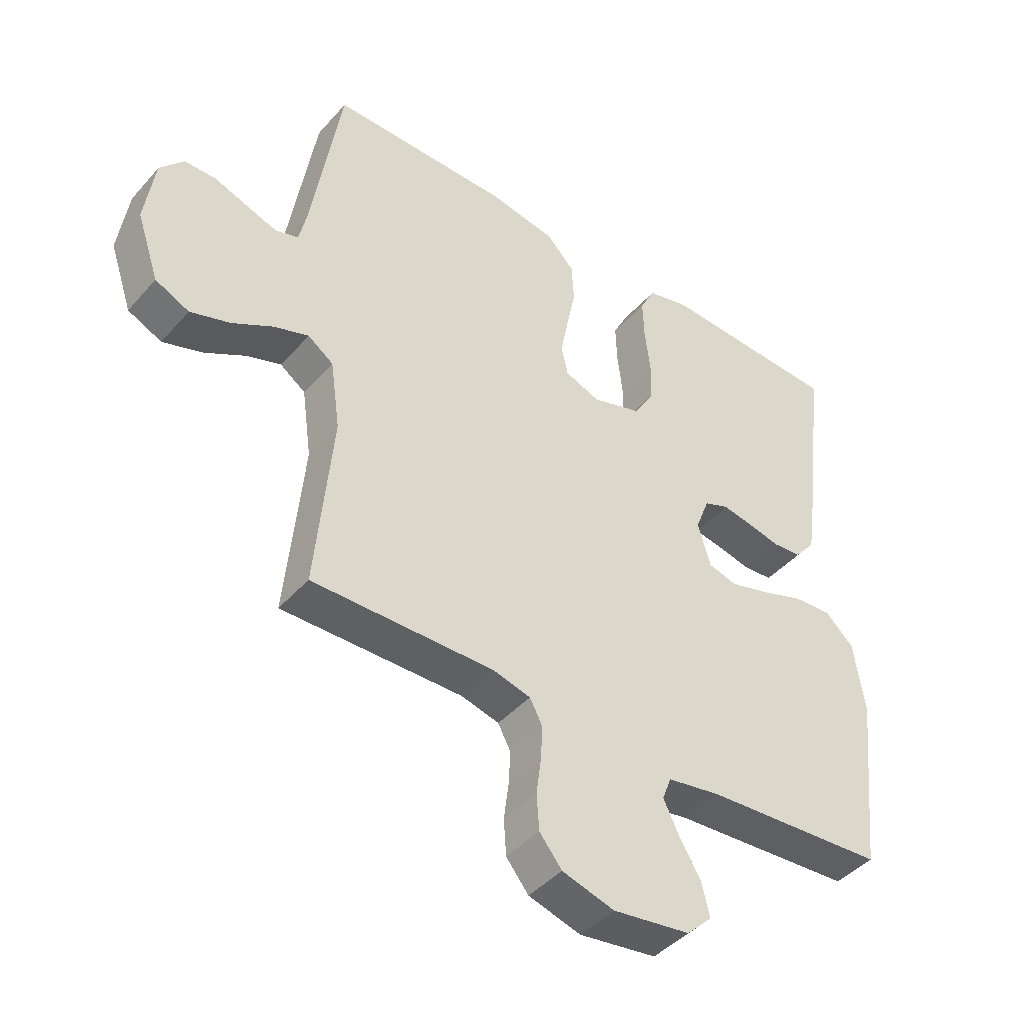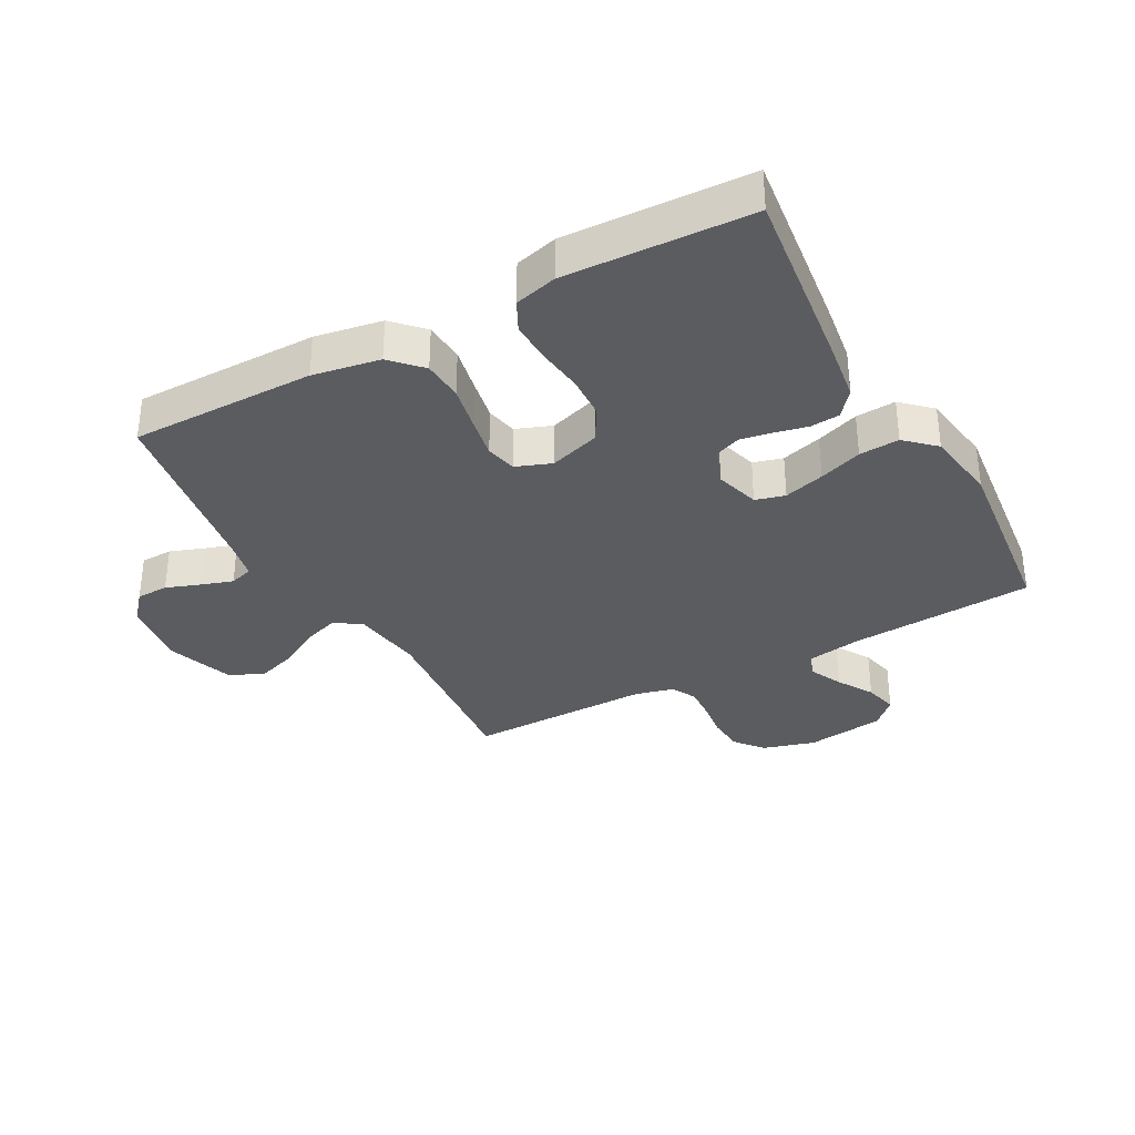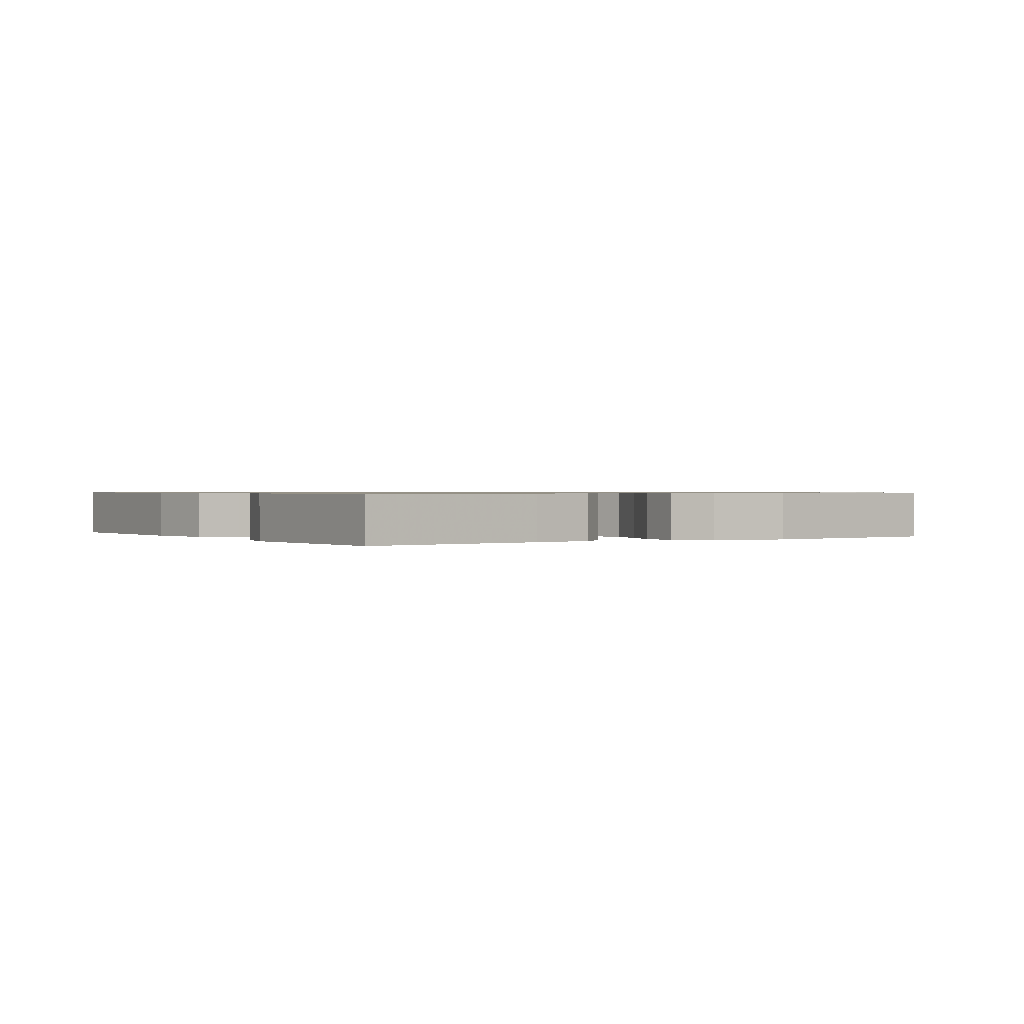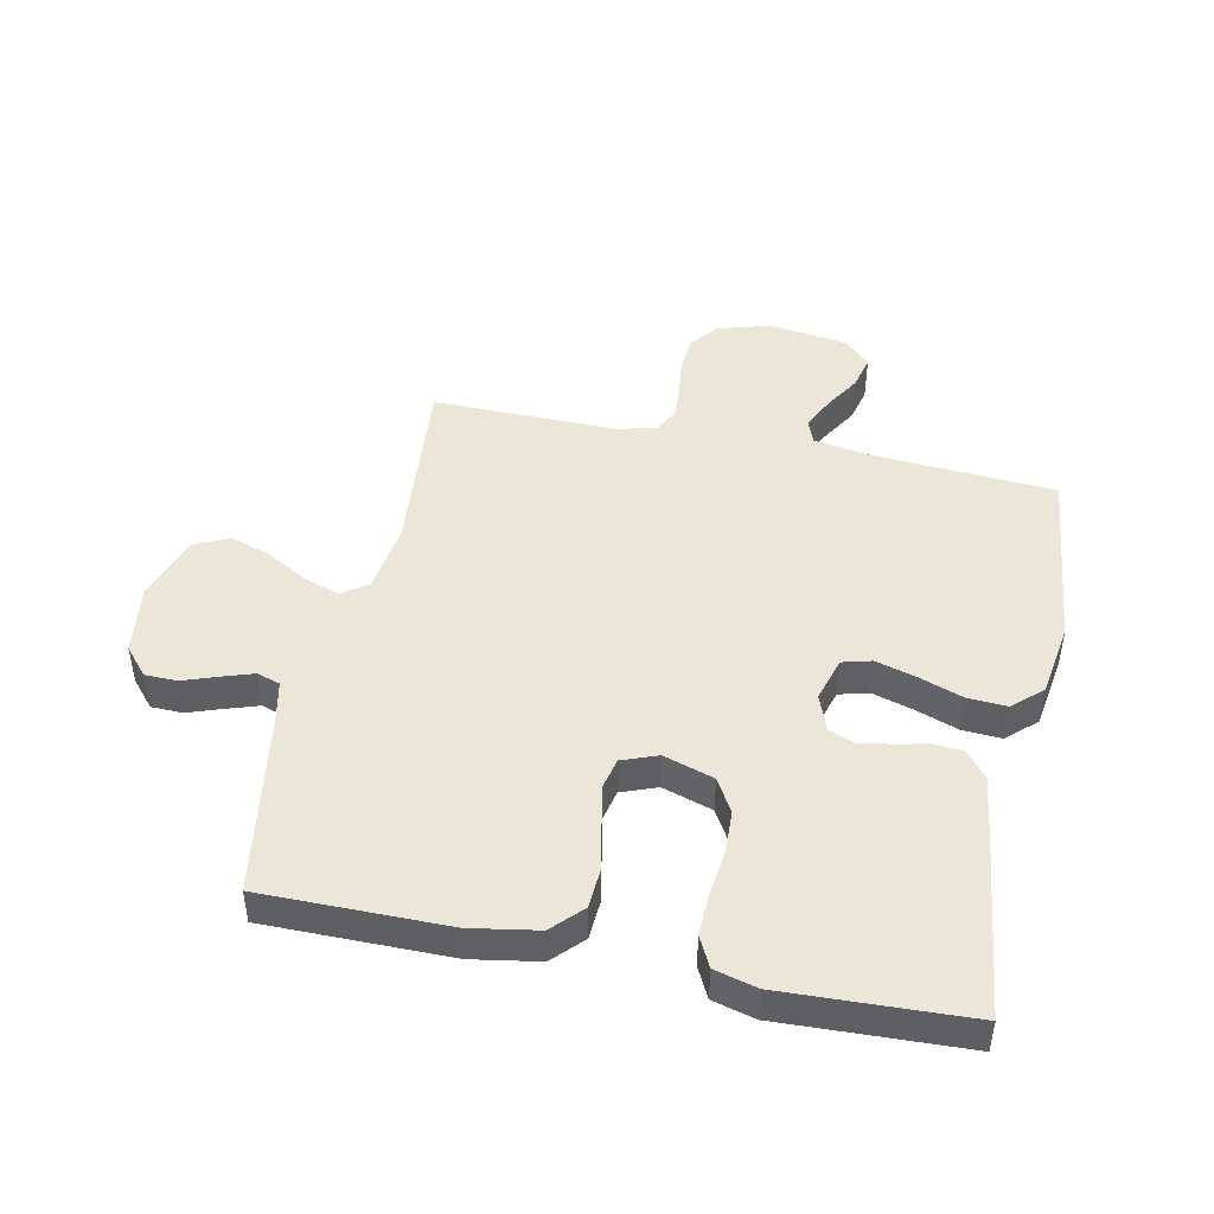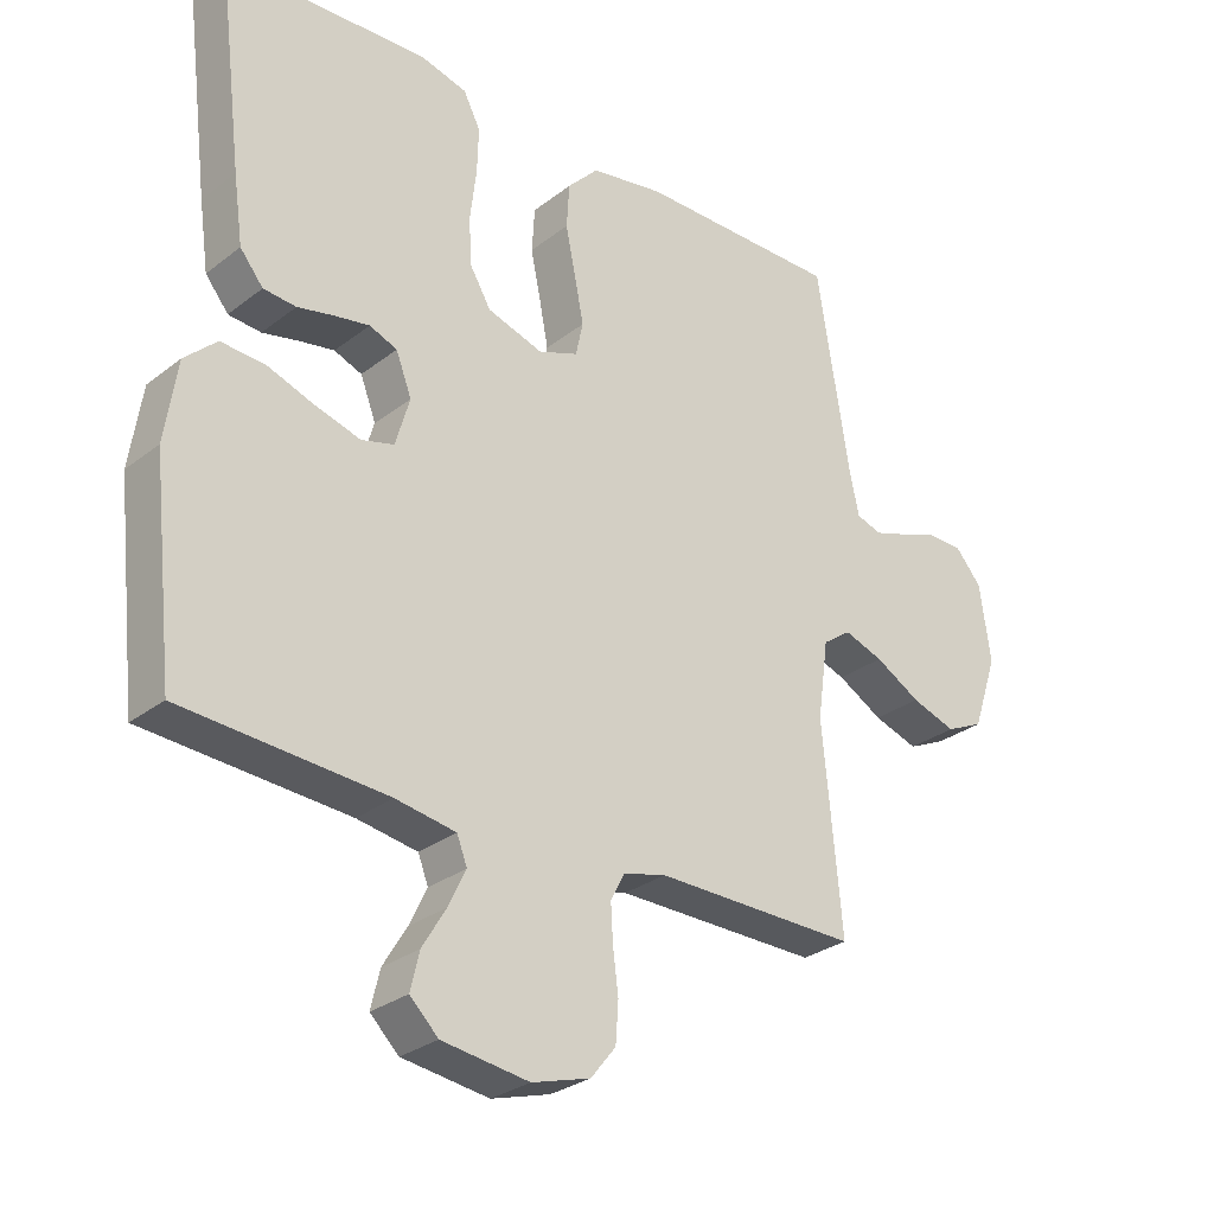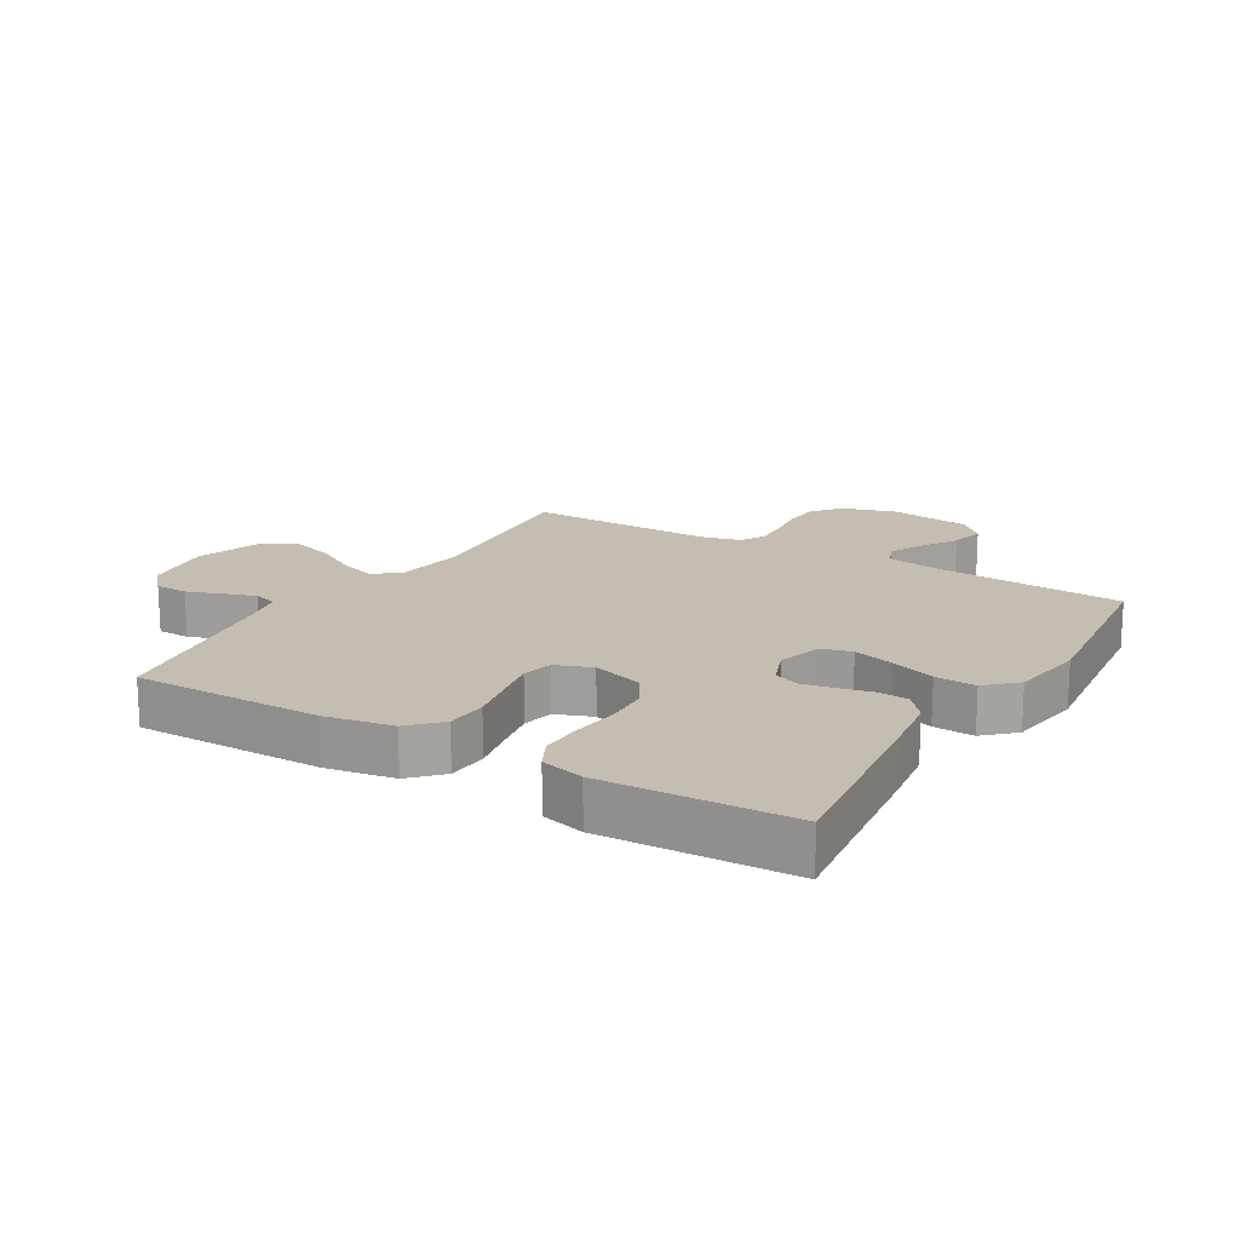
<metadata>
{"format":"obj","ext":"obj","renderer":"f3d","projection":"perspective","resolution":1024,"background":"white","views":[{"elev":-43.5,"azim":-37.9,"up":"+Z"},{"elev":-33.8,"azim":28.7,"up":"+Y"},{"elev":0.7,"azim":57.4,"up":"+Y"},{"elev":46.3,"azim":11.9,"up":"+Y"},{"elev":-28.8,"azim":138.9,"up":"+Z"},{"elev":17.2,"azim":30.8,"up":"+Y"}]}
</metadata>
<code>
v 0.5 0.07 -0.5
v 0.2 0.07 -0.52
v 0.111 0.07 -0.535
v 0.096 0.07 -0.574
v 0.122 0.07 -0.628
v 0.157 0.07 -0.686
v 0.17 0.07 -0.741
v 0.128 0.07 -0.782
v 0 0.07 -0.8
v -0.086 0.07 -0.775
v -0.123 0.07 -0.729
v -0.127 0.07 -0.67
v -0.119 0.07 -0.608
v -0.116 0.07 -0.553
v -0.137 0.07 -0.513
v -0.2 0.07 -0.497
v -0.5 0.07 -0.5
v -0.472 0.07 -0.2
v -0.488 0.07 -0.085
v -0.53 0.07 -0.055
v -0.588 0.07 -0.075
v -0.655 0.07 -0.113
v -0.721 0.07 -0.135
v -0.777 0.07 -0.109
v -0.814 0.07 0
v -0.798 0.07 0.114
v -0.759 0.07 0.159
v -0.707 0.07 0.16
v -0.651 0.07 0.14
v -0.6 0.07 0.123
v -0.562 0.07 0.135
v -0.548 0.07 0.2
v -0.5 0.07 0.5
v -0.2 0.07 0.499
v -0.091 0.07 0.48
v -0.045 0.07 0.432
v -0.041 0.07 0.366
v -0.056 0.07 0.293
v -0.069 0.07 0.226
v -0.058 0.07 0.176
v 0 0.07 0.154
v 0.082 0.07 0.18
v 0.114 0.07 0.234
v 0.117 0.07 0.304
v 0.108 0.07 0.379
v 0.106 0.07 0.446
v 0.131 0.07 0.495
v 0.2 0.07 0.513
v 0.5 0.07 0.5
v 0.463 0.07 0.2
v 0.449 0.07 0.101
v 0.415 0.07 0.059
v 0.367 0.07 0.055
v 0.313 0.07 0.067
v 0.262 0.07 0.076
v 0.221 0.07 0.06
v 0.198 0.07 0
v 0.219 0.07 -0.072
v 0.267 0.07 -0.085
v 0.333 0.07 -0.066
v 0.403 0.07 -0.041
v 0.468 0.07 -0.037
v 0.515 0.07 -0.081
v 0.533 0.07 -0.2
v 0.5 0 -0.5
v 0.2 0 -0.52
v 0.111 0 -0.535
v 0.096 0 -0.574
v 0.122 0 -0.628
v 0.157 0 -0.686
v 0.17 0 -0.741
v 0.128 0 -0.782
v 0 0 -0.8
v -0.086 0 -0.775
v -0.123 0 -0.729
v -0.127 0 -0.67
v -0.119 0 -0.608
v -0.116 0 -0.553
v -0.137 0 -0.513
v -0.2 0 -0.497
v -0.5 0 -0.5
v -0.472 0 -0.2
v -0.488 0 -0.085
v -0.53 0 -0.055
v -0.588 0 -0.075
v -0.655 0 -0.113
v -0.721 0 -0.135
v -0.777 0 -0.109
v -0.814 0 0
v -0.798 0 0.114
v -0.759 0 0.159
v -0.707 0 0.16
v -0.651 0 0.14
v -0.6 0 0.123
v -0.562 0 0.135
v -0.548 0 0.2
v -0.5 0 0.5
v -0.2 0 0.499
v -0.091 0 0.48
v -0.045 0 0.432
v -0.041 0 0.366
v -0.056 0 0.293
v -0.069 0 0.226
v -0.058 0 0.176
v 0 0 0.154
v 0.082 0 0.18
v 0.114 0 0.234
v 0.117 0 0.304
v 0.108 0 0.379
v 0.106 0 0.446
v 0.131 0 0.495
v 0.2 0 0.513
v 0.5 0 0.5
v 0.463 0 0.2
v 0.449 0 0.101
v 0.415 0 0.059
v 0.367 0 0.055
v 0.313 0 0.067
v 0.262 0 0.076
v 0.221 0 0.06
v 0.198 0 0
v 0.219 0 -0.072
v 0.267 0 -0.085
v 0.333 0 -0.066
v 0.403 0 -0.041
v 0.468 0 -0.037
v 0.515 0 -0.081
v 0.533 0 -0.2
f 64 1 2
f 63 64 2
f 62 63 2
f 61 62 2
f 60 61 2
f 59 60 2 3
f 58 59 3 4
f 57 58 4
f 52 53 54
f 51 52 54
f 50 51 54
f 49 50 54
f 48 49 54
f 47 48 54
f 46 47 54
f 45 46 54
f 44 45 54
f 43 44 54 55
f 42 43 55 56
f 36 37 38
f 35 36 38
f 34 35 38
f 33 34 38
f 32 33 38
f 31 32 38 39
f 30 31 39 40
f 27 28 29
f 26 27 29
f 25 26 29
f 24 25 29
f 23 24 29
f 22 23 29
f 21 22 29
f 20 21 29 30
f 30 40 41
f 20 30 41
f 19 20 41
f 16 17 18
f 42 56 57
f 41 42 57
f 19 41 57
f 18 19 57
f 16 18 57
f 15 16 57
f 11 12 13
f 10 11 13
f 9 10 13
f 8 9 13
f 7 8 13
f 6 7 13
f 5 6 13
f 14 15 57 4
f 4 5 13 14
f 66 65 128
f 66 128 127
f 66 127 126
f 66 126 125
f 66 125 124
f 67 66 124 123
f 68 67 123 122
f 68 122 121
f 118 117 116
f 118 116 115
f 118 115 114
f 118 114 113
f 118 113 112
f 118 112 111
f 118 111 110
f 118 110 109
f 118 109 108
f 119 118 108 107
f 120 119 107 106
f 102 101 100
f 102 100 99
f 102 99 98
f 102 98 97
f 102 97 96
f 103 102 96 95
f 104 103 95 94
f 93 92 91
f 93 91 90
f 93 90 89
f 93 89 88
f 93 88 87
f 93 87 86
f 93 86 85
f 94 93 85 84
f 105 104 94
f 105 94 84
f 105 84 83
f 82 81 80
f 121 120 106
f 121 106 105
f 121 105 83
f 121 83 82
f 121 82 80
f 121 80 79
f 77 76 75
f 77 75 74
f 77 74 73
f 77 73 72
f 77 72 71
f 77 71 70
f 77 70 69
f 68 121 79 78
f 78 77 69 68
f 1 65 66 2
f 2 66 67 3
f 3 67 68 4
f 4 68 69 5
f 5 69 70 6
f 6 70 71 7
f 7 71 72 8
f 8 72 73 9
f 9 73 74 10
f 10 74 75 11
f 11 75 76 12
f 12 76 77 13
f 13 77 78 14
f 14 78 79 15
f 15 79 80 16
f 16 80 81 17
f 17 81 82 18
f 18 82 83 19
f 19 83 84 20
f 20 84 85 21
f 21 85 86 22
f 22 86 87 23
f 23 87 88 24
f 24 88 89 25
f 25 89 90 26
f 26 90 91 27
f 27 91 92 28
f 28 92 93 29
f 29 93 94 30
f 30 94 95 31
f 31 95 96 32
f 32 96 97 33
f 33 97 98 34
f 34 98 99 35
f 35 99 100 36
f 36 100 101 37
f 37 101 102 38
f 38 102 103 39
f 39 103 104 40
f 40 104 105 41
f 41 105 106 42
f 42 106 107 43
f 43 107 108 44
f 44 108 109 45
f 45 109 110 46
f 46 110 111 47
f 47 111 112 48
f 48 112 113 49
f 49 113 114 50
f 50 114 115 51
f 51 115 116 52
f 52 116 117 53
f 53 117 118 54
f 54 118 119 55
f 55 119 120 56
f 56 120 121 57
f 57 121 122 58
f 58 122 123 59
f 59 123 124 60
f 60 124 125 61
f 61 125 126 62
f 62 126 127 63
f 63 127 128 64
f 64 128 65 1

</code>
